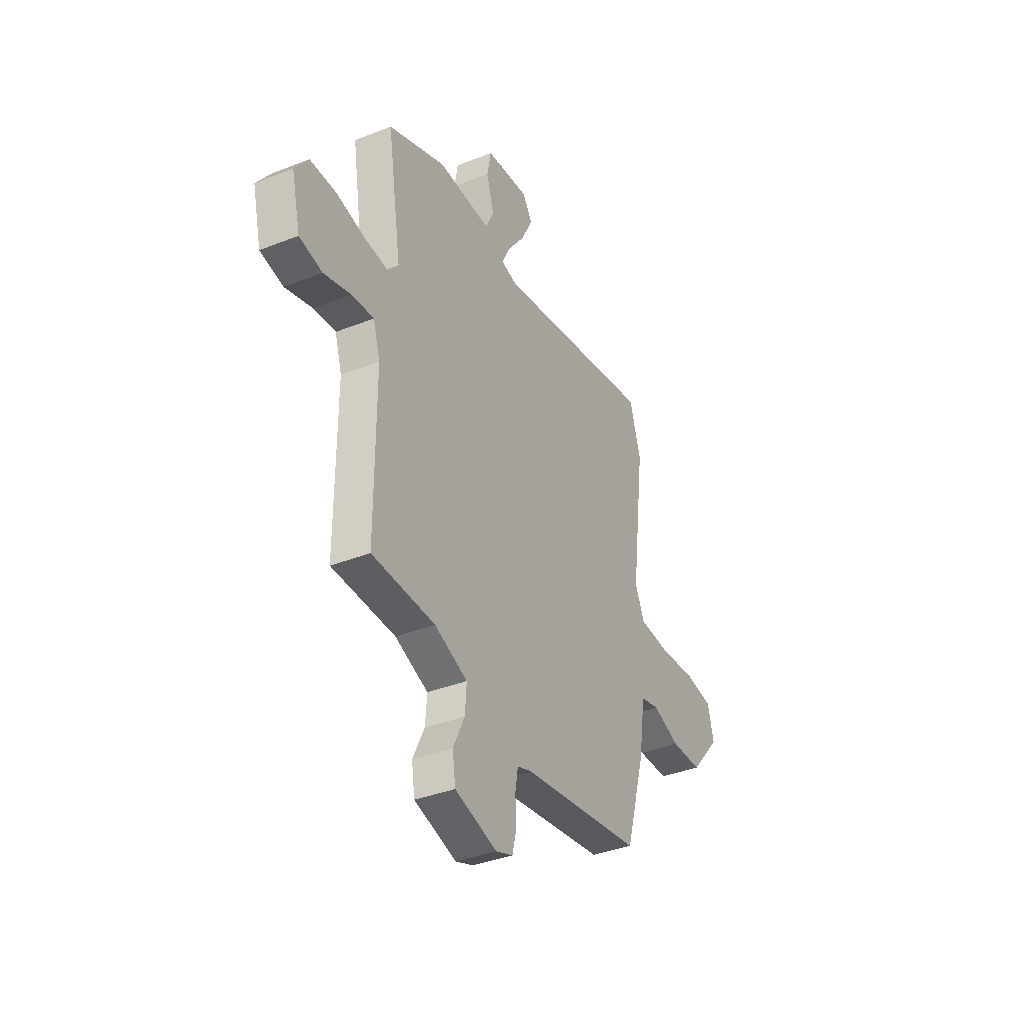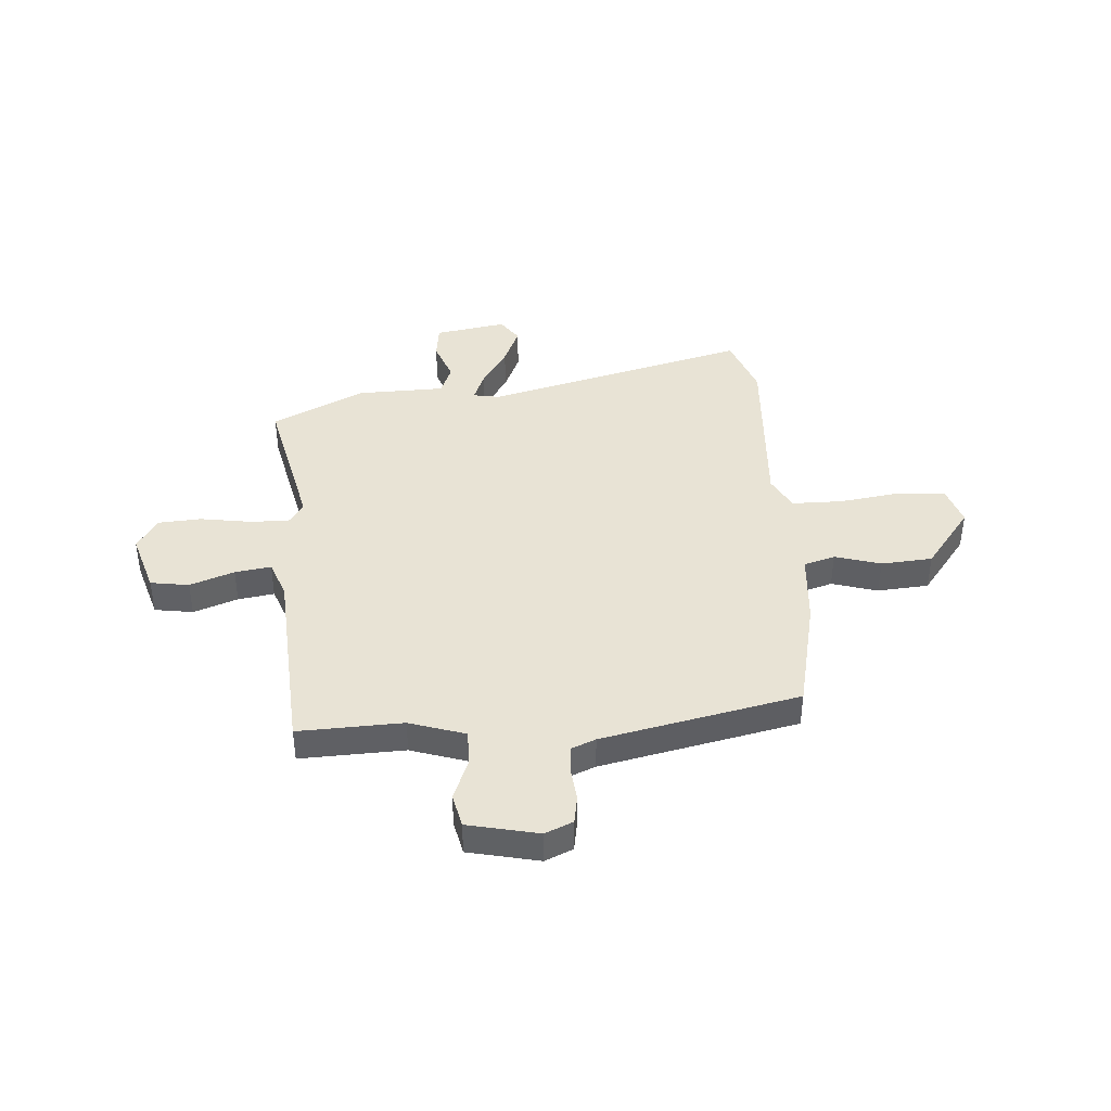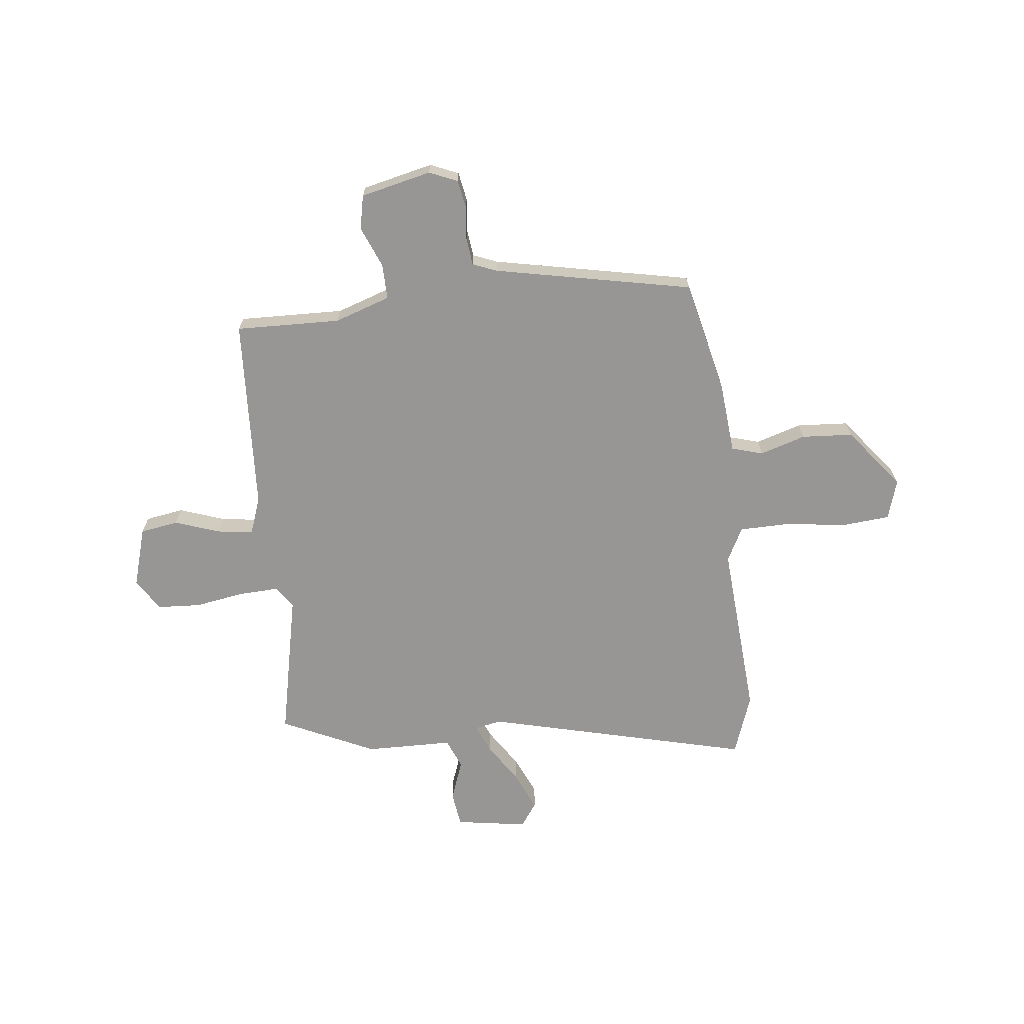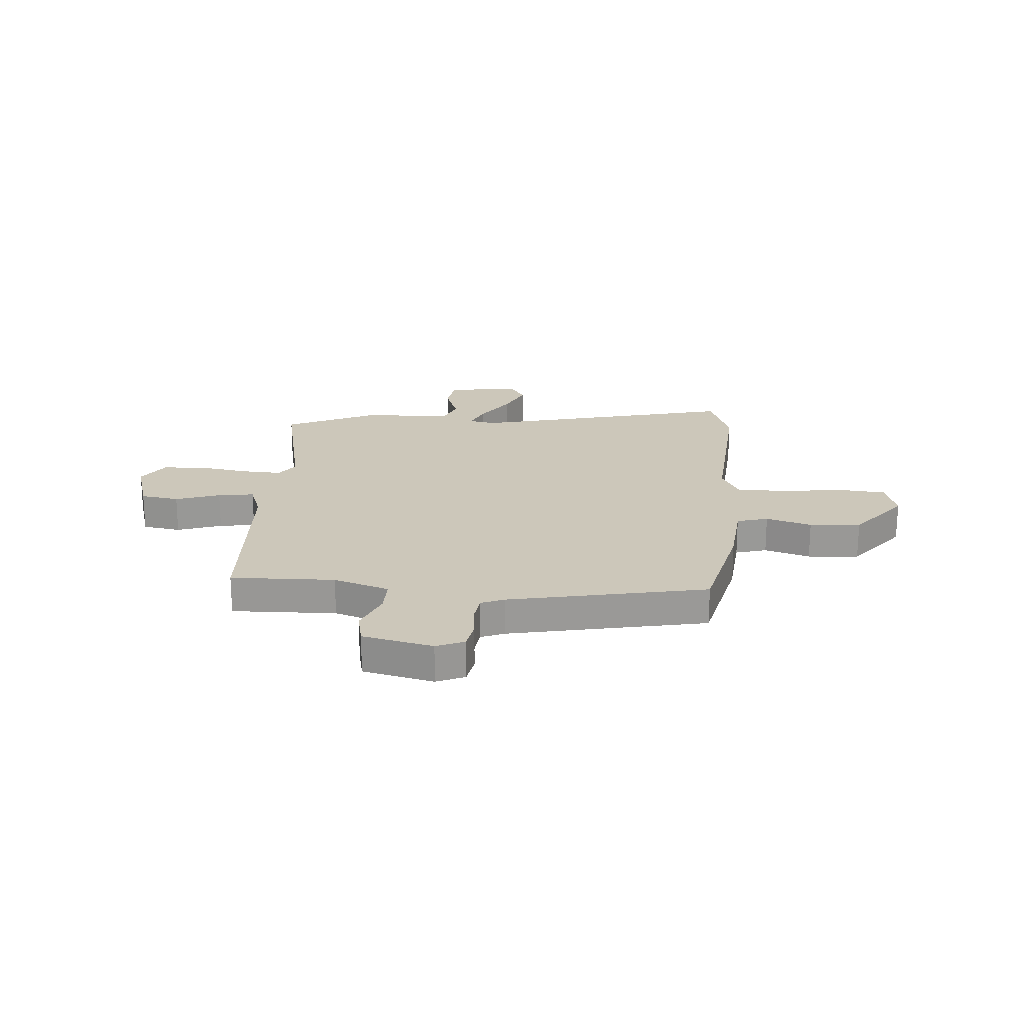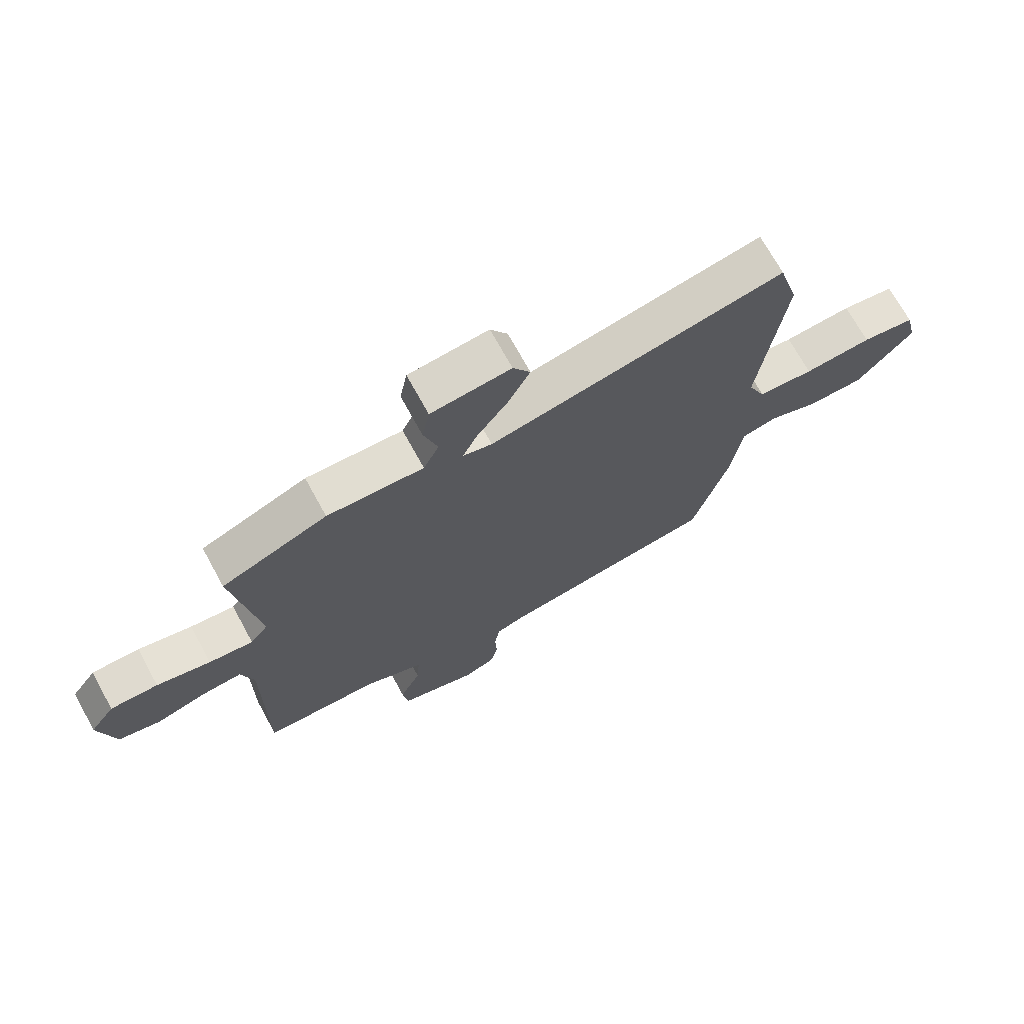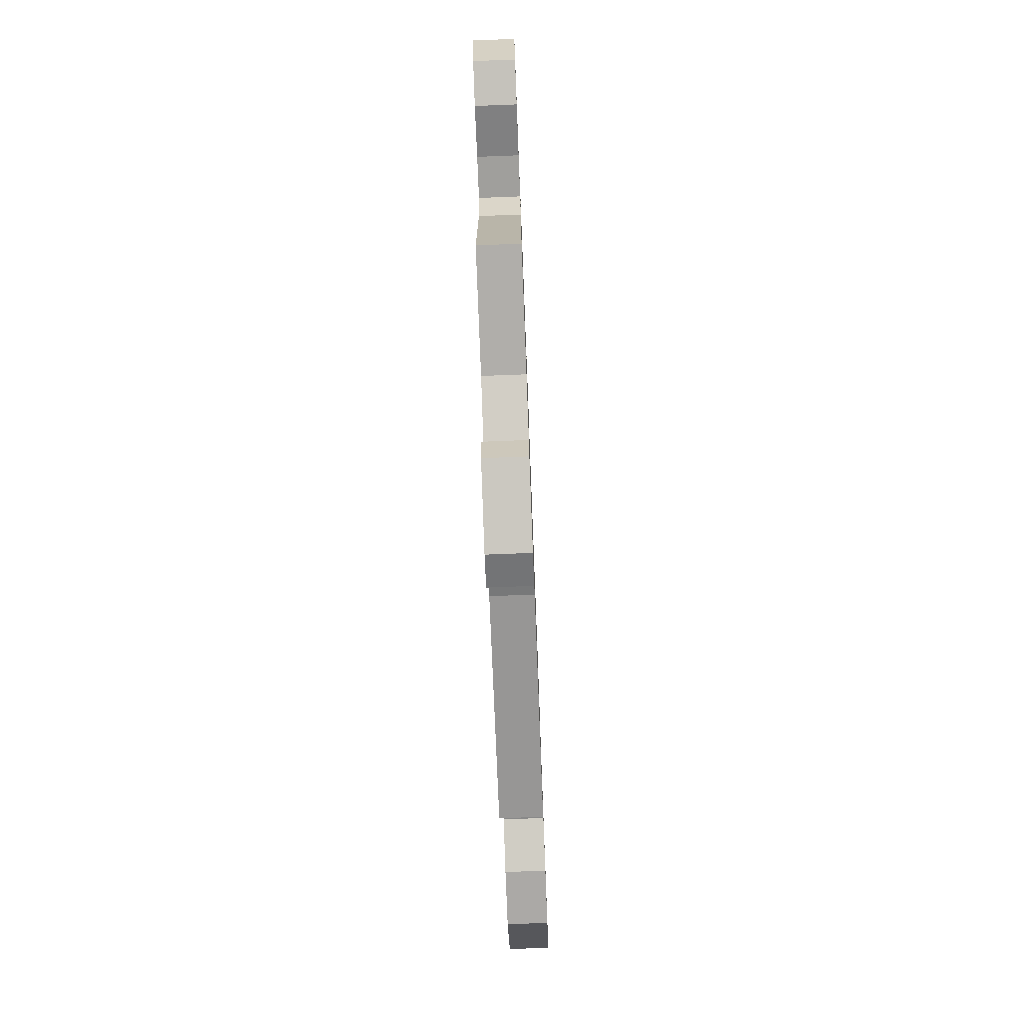
<metadata>
{"format":"obj","ext":"obj","renderer":"f3d","projection":"perspective","resolution":1024,"background":"white","views":[{"elev":-37.1,"azim":117.0,"up":"+Z"},{"elev":41.1,"azim":172.2,"up":"+Y"},{"elev":-67.9,"azim":-176.8,"up":"+Y"},{"elev":21.4,"azim":-178.8,"up":"+Y"},{"elev":70.6,"azim":151.3,"up":"+Z"},{"elev":-76.1,"azim":92.2,"up":"+Z"}]}
</metadata>
<code>
v 0.507 0.07 0.453
v 0.463 0.07 0.168
v 0.494 0.07 0.128
v 0.571 0.07 0.136
v 0.665 0.07 0.157
v 0.748 0.07 0.157
v 0.791 0.07 0.098
v 0.763 0.07 -0.02
v 0.69 0.07 -0.036
v 0.603 0.07 -0.011
v 0.533 0.07 -0.005
v 0.511 0.07 -0.078
v 0.512 0.07 -0.452
v 0.311 0.07 -0.458
v 0.206 0.07 -0.5
v 0.211 0.07 -0.568
v 0.248 0.07 -0.645
v 0.238 0.07 -0.711
v 0.104 0.07 -0.75
v 0.049 0.07 -0.73
v 0.036 0.07 -0.676
v 0.039 0.07 -0.612
v 0.03 0.07 -0.56
v -0.017 0.07 -0.544
v -0.402 0.07 -0.488
v -0.464 0.07 -0.274
v -0.484 0.07 -0.137
v -0.545 0.07 -0.123
v -0.631 0.07 -0.155
v -0.73 0.07 -0.154
v -0.827 0.07 -0.043
v -0.808 0.07 0.035
v -0.716 0.07 0.048
v -0.598 0.07 0.039
v -0.501 0.07 0.046
v -0.471 0.07 0.113
v -0.514 0.07 0.452
v -0.479 0.07 0.572
v 0.037 0.07 0.474
v 0.088 0.07 0.487
v 0.062 0.07 0.541
v 0.007 0.07 0.616
v -0.03 0.07 0.688
v 0 0.07 0.737
v 0.139 0.07 0.723
v 0.152 0.07 0.656
v 0.128 0.07 0.576
v 0.155 0.07 0.52
v 0.323 0.07 0.527
v 0.507 0 0.453
v 0.463 0 0.168
v 0.494 0 0.128
v 0.571 0 0.136
v 0.665 0 0.157
v 0.748 0 0.157
v 0.791 0 0.098
v 0.763 0 -0.02
v 0.69 0 -0.036
v 0.603 0 -0.011
v 0.533 0 -0.005
v 0.511 0 -0.078
v 0.512 0 -0.452
v 0.311 0 -0.458
v 0.206 0 -0.5
v 0.211 0 -0.568
v 0.248 0 -0.645
v 0.238 0 -0.711
v 0.104 0 -0.75
v 0.049 0 -0.73
v 0.036 0 -0.676
v 0.039 0 -0.612
v 0.03 0 -0.56
v -0.017 0 -0.544
v -0.402 0 -0.488
v -0.464 0 -0.274
v -0.484 0 -0.137
v -0.545 0 -0.123
v -0.631 0 -0.155
v -0.73 0 -0.154
v -0.827 0 -0.043
v -0.808 0 0.035
v -0.716 0 0.048
v -0.598 0 0.039
v -0.501 0 0.046
v -0.471 0 0.113
v -0.514 0 0.452
v -0.479 0 0.572
v 0.037 0 0.474
v 0.088 0 0.487
v 0.062 0 0.541
v 0.007 0 0.616
v -0.03 0 0.688
v 0 0 0.737
v 0.139 0 0.723
v 0.152 0 0.656
v 0.128 0 0.576
v 0.155 0 0.52
v 0.323 0 0.527
f 48 49 1 2
f 44 45 46 47
f 44 47 48
f 41 42 43 44
f 40 41 44 48
f 36 37 38 39
f 35 36 39 40
f 31 32 33 34
f 31 34 35
f 28 29 30 31
f 27 28 31 35
f 24 25 26 27
f 23 24 27 35
f 19 20 21 22
f 19 22 23
f 16 17 18 19
f 15 16 19 23
f 14 15 23 35
f 12 13 14 35
f 7 8 9 10
f 7 10 11
f 4 5 6 7
f 3 4 7 11
f 12 35 40 48
f 11 12 48
f 2 3 11 48
f 51 50 98 97
f 96 95 94 93
f 97 96 93
f 93 92 91 90
f 97 93 90 89
f 88 87 86 85
f 89 88 85 84
f 83 82 81 80
f 84 83 80
f 80 79 78 77
f 84 80 77 76
f 76 75 74 73
f 84 76 73 72
f 71 70 69 68
f 72 71 68
f 68 67 66 65
f 72 68 65 64
f 84 72 64 63
f 84 63 62 61
f 59 58 57 56
f 60 59 56
f 56 55 54 53
f 60 56 53 52
f 97 89 84 61
f 97 61 60
f 97 60 52 51
f 1 50 51 2
f 2 51 52 3
f 3 52 53 4
f 4 53 54 5
f 5 54 55 6
f 6 55 56 7
f 7 56 57 8
f 8 57 58 9
f 9 58 59 10
f 10 59 60 11
f 11 60 61 12
f 12 61 62 13
f 13 62 63 14
f 14 63 64 15
f 15 64 65 16
f 16 65 66 17
f 17 66 67 18
f 18 67 68 19
f 19 68 69 20
f 20 69 70 21
f 21 70 71 22
f 22 71 72 23
f 23 72 73 24
f 24 73 74 25
f 25 74 75 26
f 26 75 76 27
f 27 76 77 28
f 28 77 78 29
f 29 78 79 30
f 30 79 80 31
f 31 80 81 32
f 32 81 82 33
f 33 82 83 34
f 34 83 84 35
f 35 84 85 36
f 36 85 86 37
f 37 86 87 38
f 38 87 88 39
f 39 88 89 40
f 40 89 90 41
f 41 90 91 42
f 42 91 92 43
f 43 92 93 44
f 44 93 94 45
f 45 94 95 46
f 46 95 96 47
f 47 96 97 48
f 48 97 98 49
f 49 98 50 1

</code>
